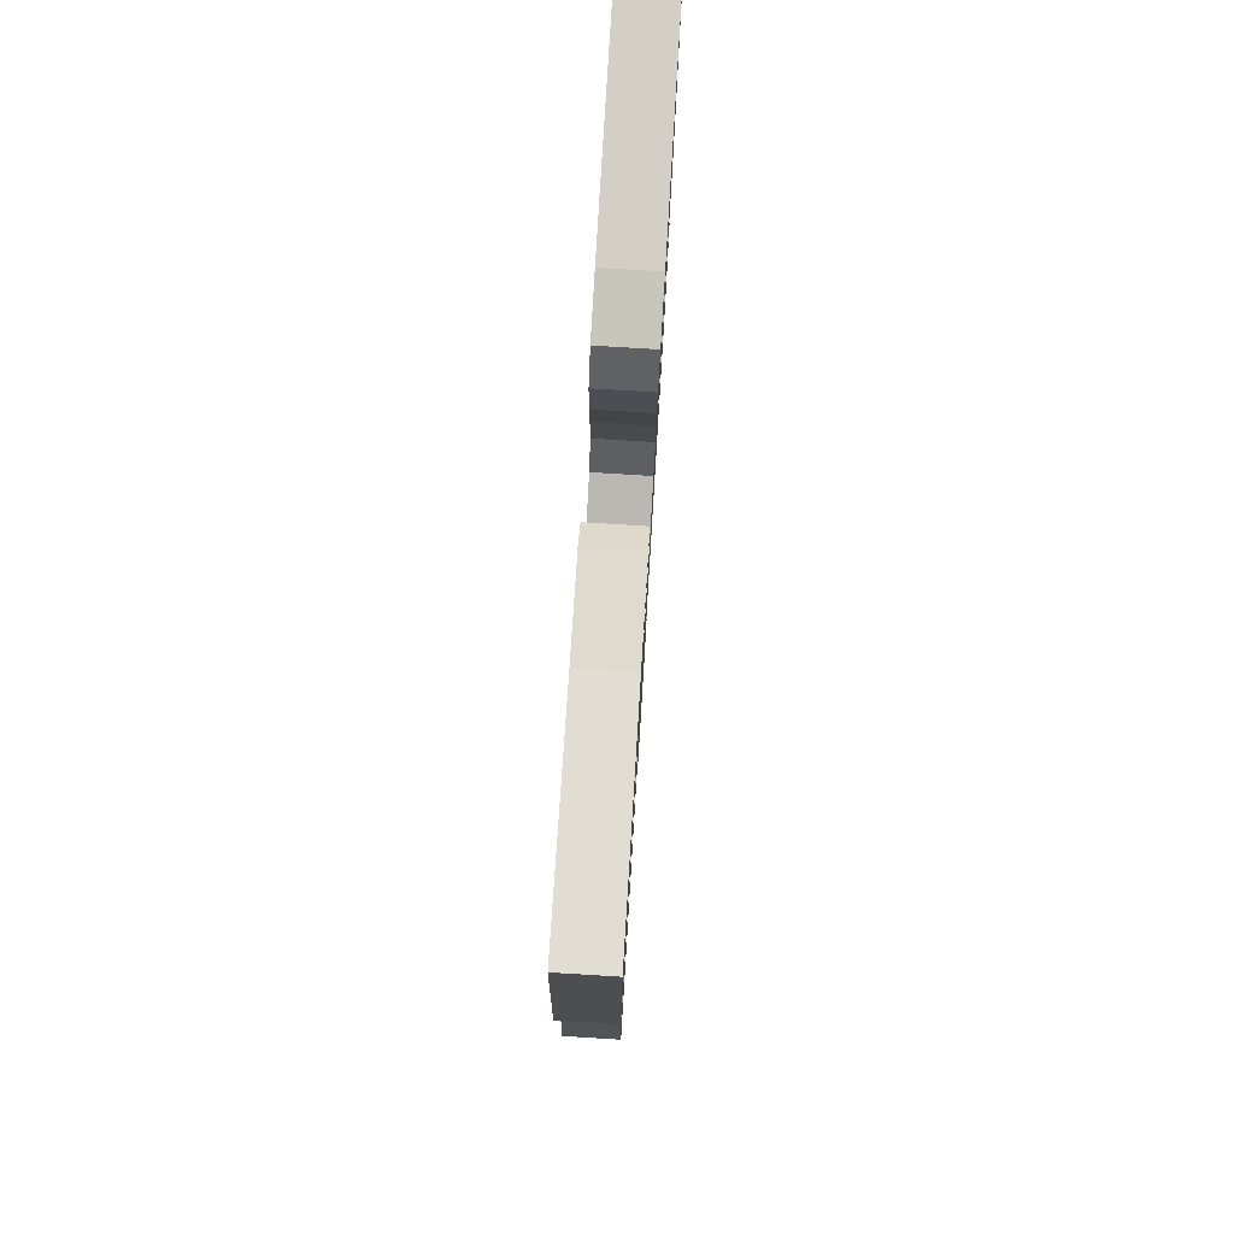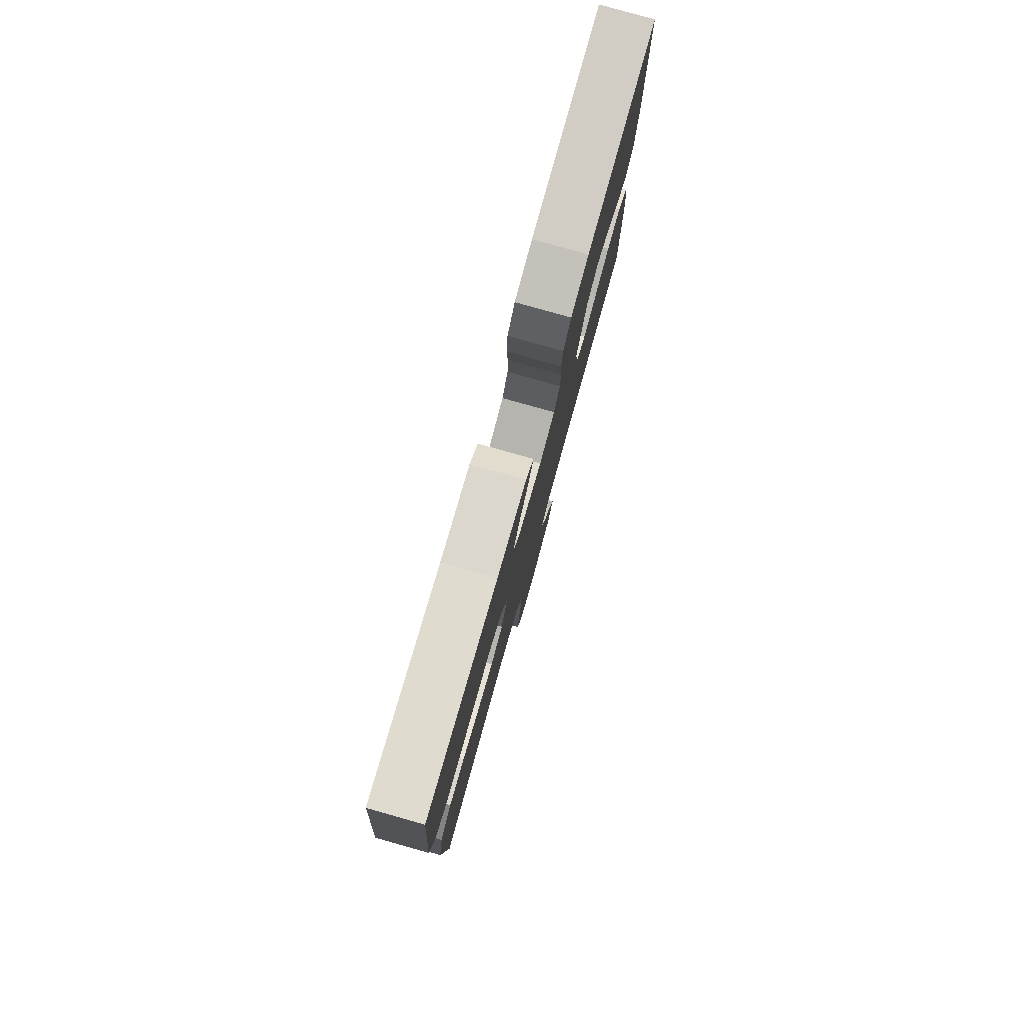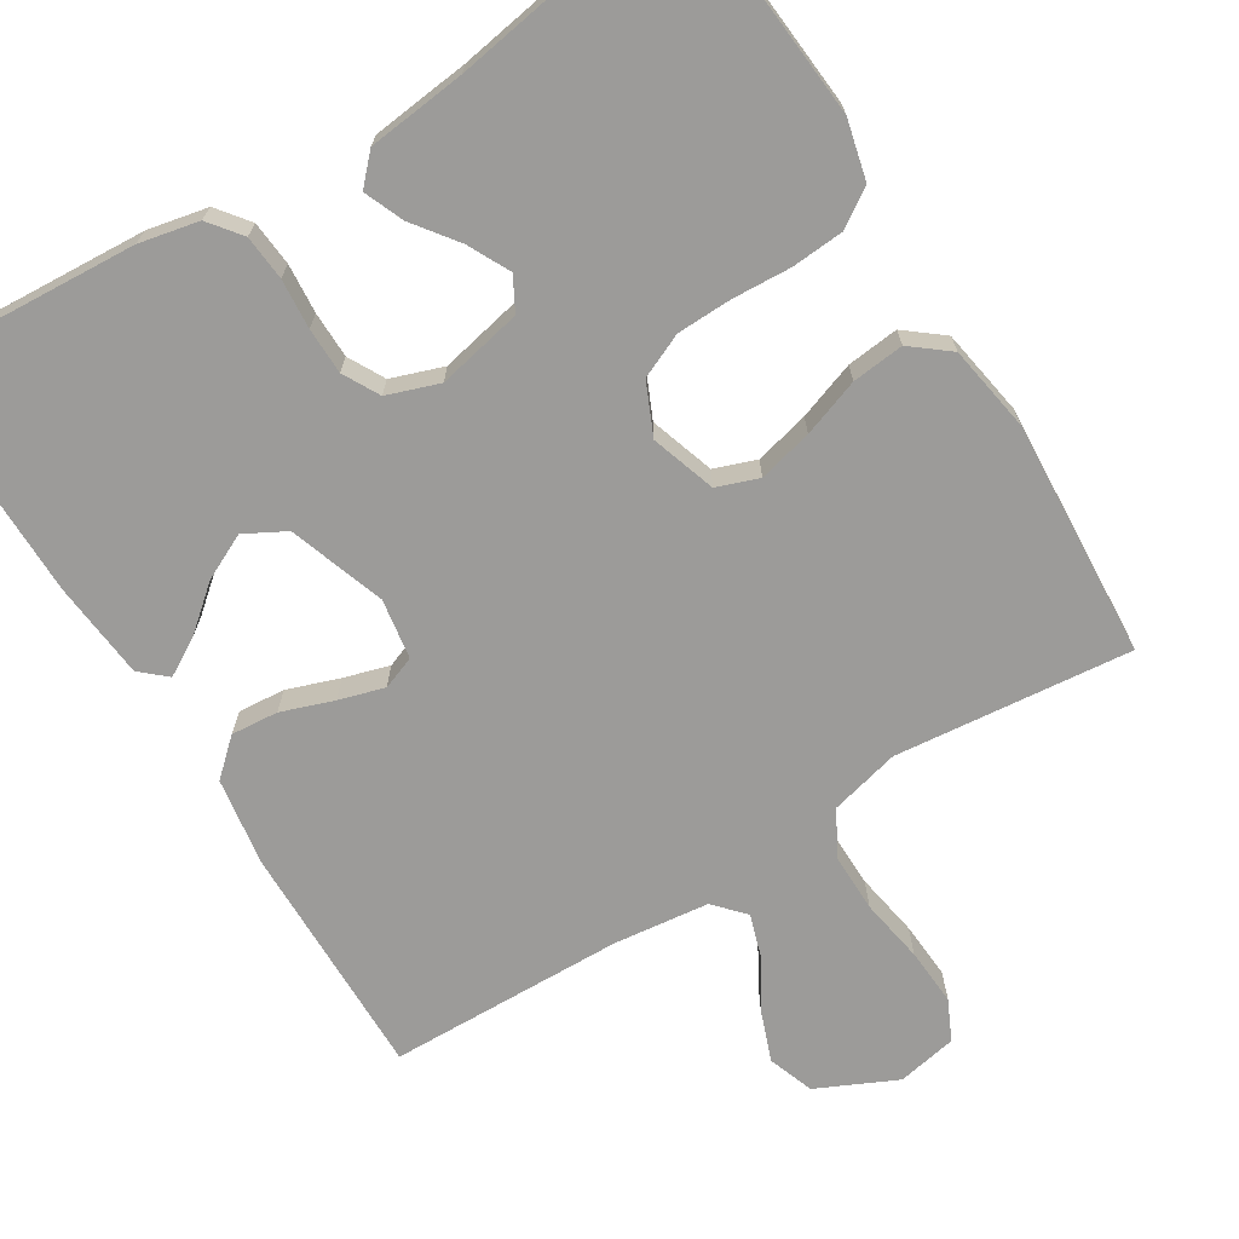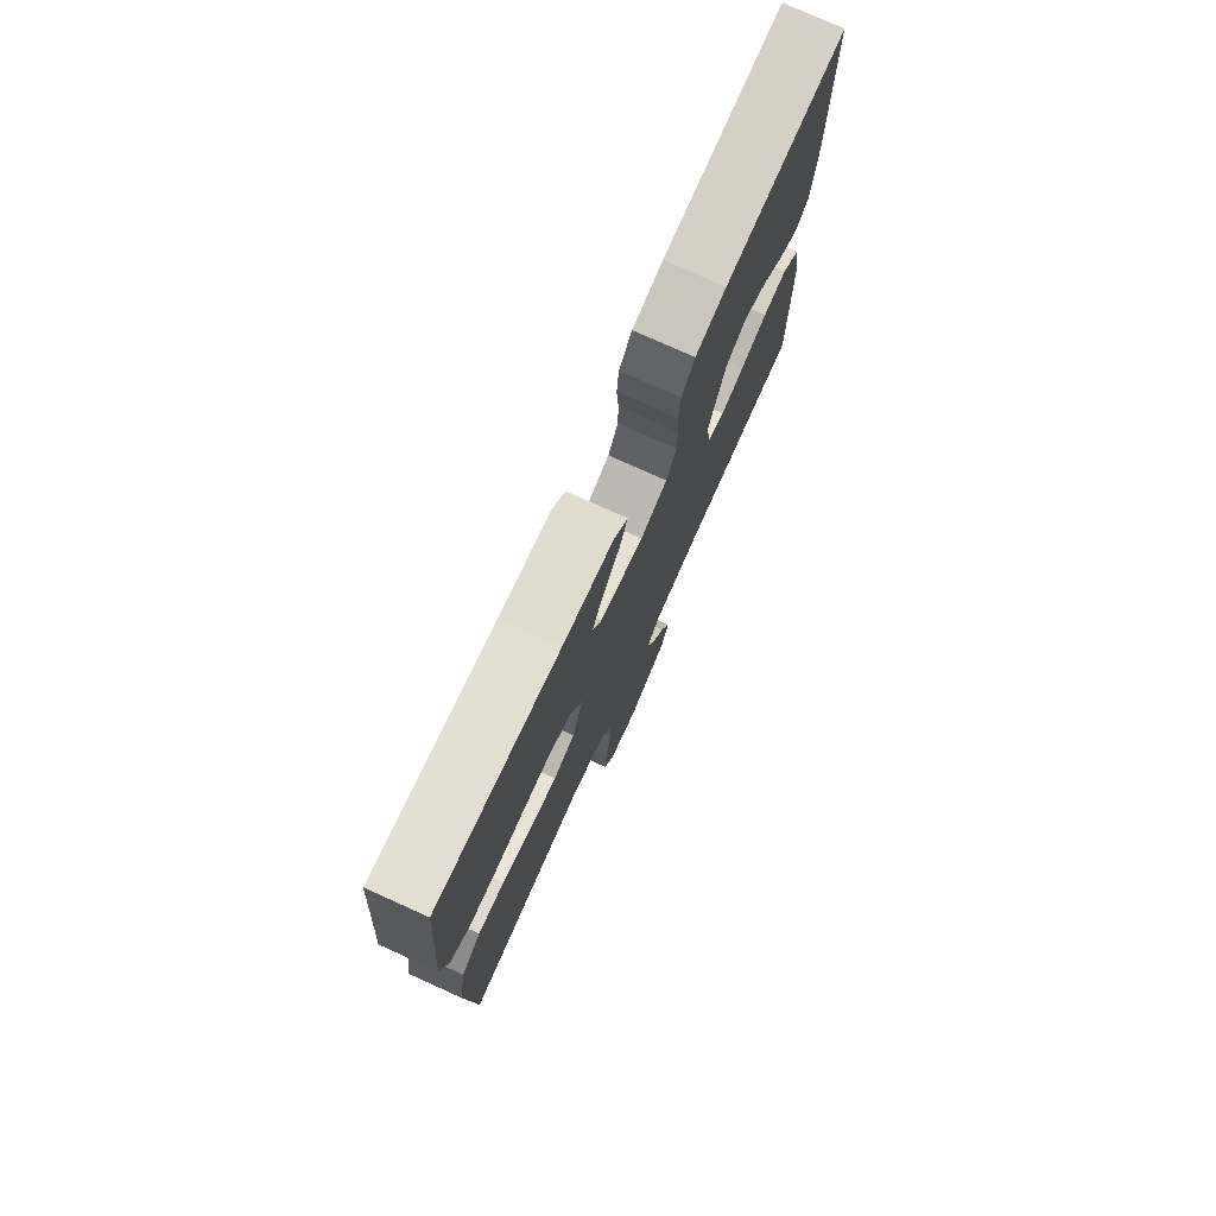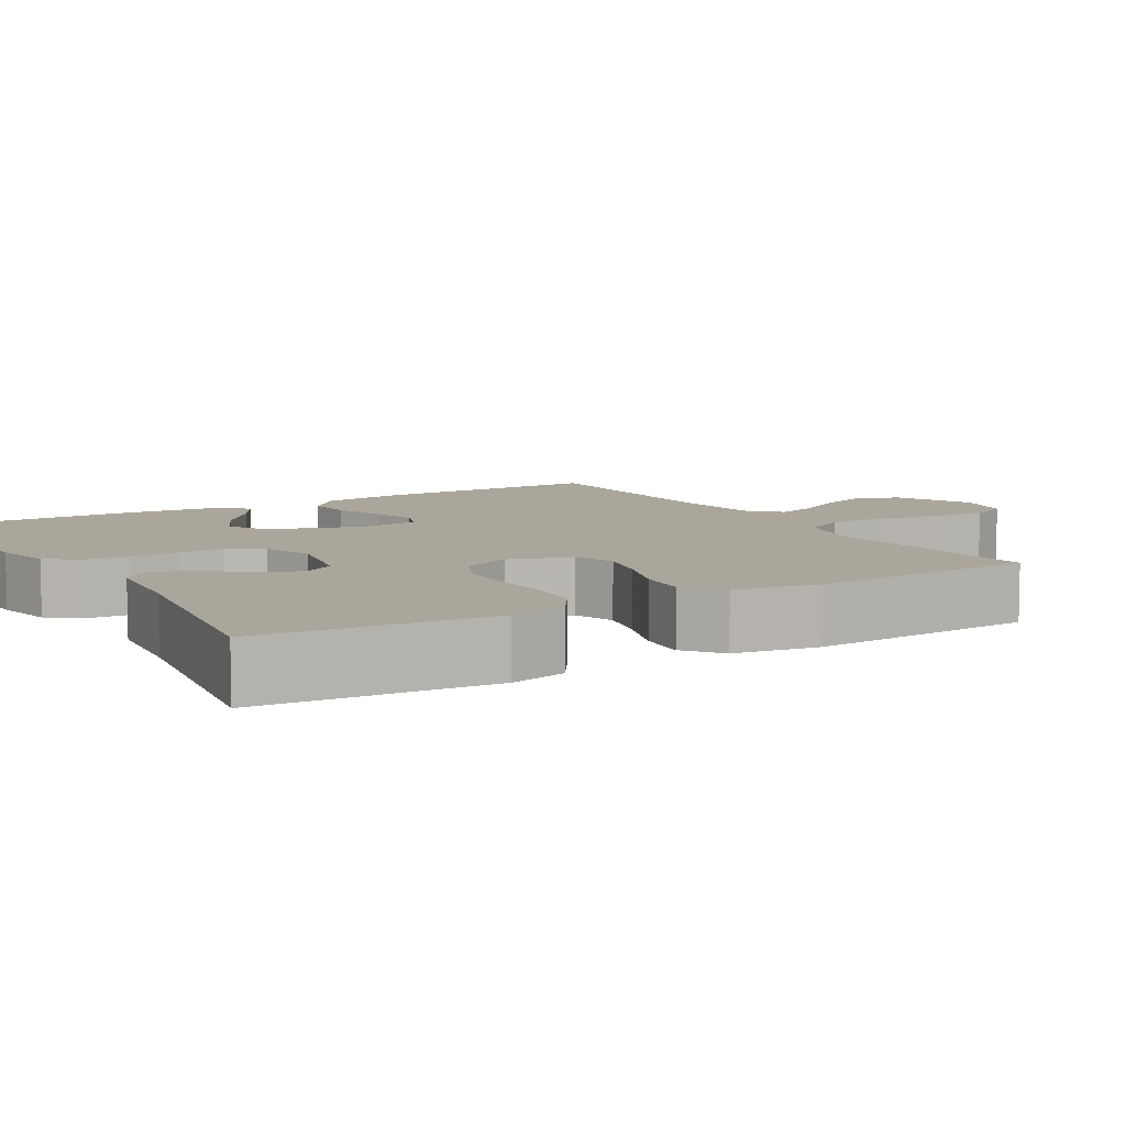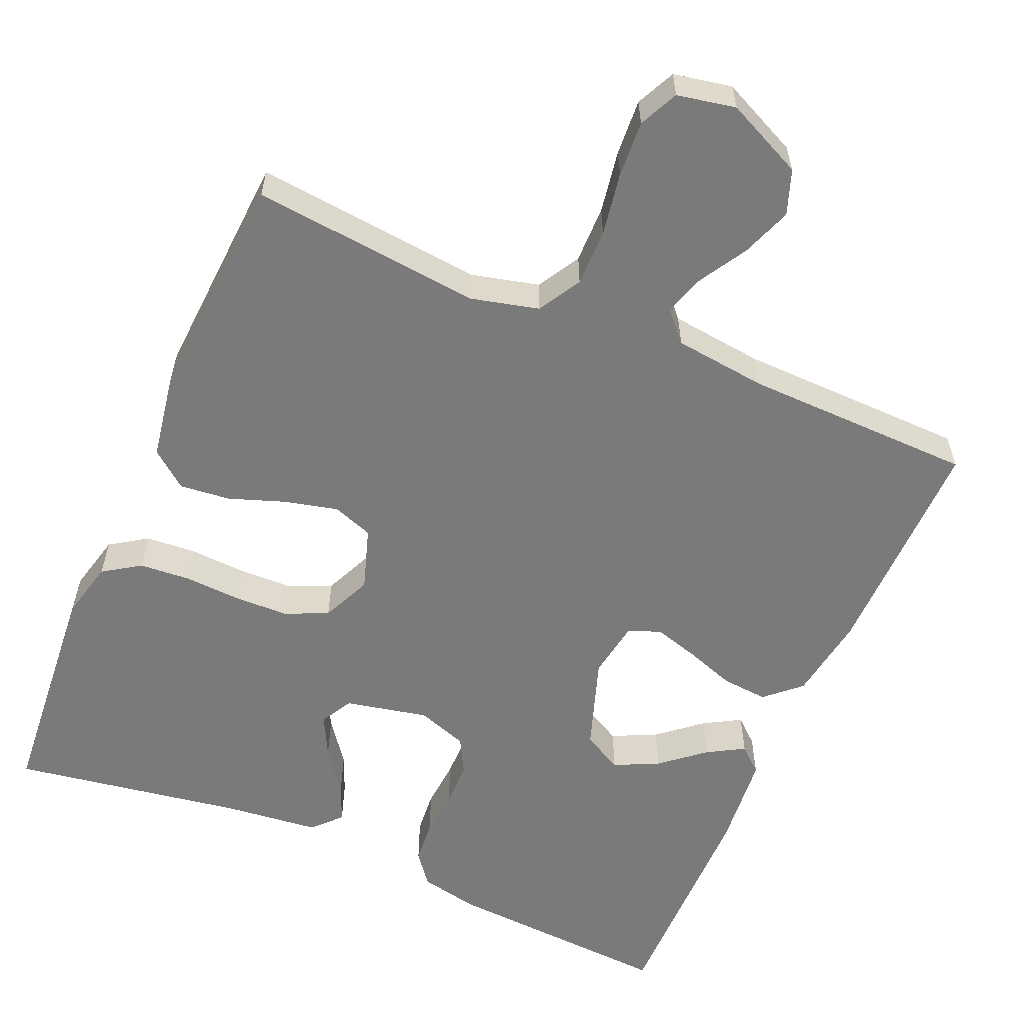
<metadata>
{"format":"obj","ext":"obj","renderer":"f3d","projection":"perspective","resolution":1024,"background":"white","views":[{"elev":77.8,"azim":93.5,"up":"+Z"},{"elev":79.9,"azim":105.7,"up":"+Z"},{"elev":-69.7,"azim":31.6,"up":"+Y"},{"elev":76.8,"azim":114.3,"up":"+Z"},{"elev":8.0,"azim":58.8,"up":"+Y"},{"elev":-58.1,"azim":156.6,"up":"+Y"}]}
</metadata>
<code>
v 0.5 0.07 -0.5
v 0.2 0.07 -0.47
v 0.112 0.07 -0.492
v 0.08 0.07 -0.548
v 0.081 0.07 -0.623
v 0.095 0.07 -0.705
v 0.1 0.07 -0.778
v 0.076 0.07 -0.829
v 0 0.07 -0.844
v -0.101 0.07 -0.797
v -0.122 0.07 -0.739
v -0.098 0.07 -0.674
v -0.061 0.07 -0.611
v -0.044 0.07 -0.558
v -0.079 0.07 -0.52
v -0.2 0.07 -0.506
v -0.5 0.07 -0.5
v -0.497 0.07 -0.2
v -0.48 0.07 -0.088
v -0.435 0.07 -0.047
v -0.375 0.07 -0.052
v -0.309 0.07 -0.075
v -0.251 0.07 -0.092
v -0.209 0.07 -0.076
v -0.197 0.07 0
v -0.239 0.07 0.122
v -0.291 0.07 0.15
v -0.349 0.07 0.122
v -0.405 0.07 0.075
v -0.453 0.07 0.047
v -0.486 0.07 0.076
v -0.498 0.07 0.2
v -0.5 0.07 0.5
v -0.2 0.07 0.482
v -0.124 0.07 0.466
v -0.092 0.07 0.425
v -0.087 0.07 0.368
v -0.092 0.07 0.305
v -0.091 0.07 0.246
v -0.066 0.07 0.2
v 0 0.07 0.177
v 0.108 0.07 0.2
v 0.131 0.07 0.242
v 0.104 0.07 0.295
v 0.062 0.07 0.351
v 0.041 0.07 0.401
v 0.075 0.07 0.437
v 0.2 0.07 0.451
v 0.5 0.07 0.5
v 0.525 0.07 0.2
v 0.507 0.07 0.125
v 0.459 0.07 0.093
v 0.392 0.07 0.088
v 0.318 0.07 0.092
v 0.248 0.07 0.09
v 0.192 0.07 0.065
v 0.163 0.07 0
v 0.19 0.07 -0.082
v 0.243 0.07 -0.101
v 0.312 0.07 -0.084
v 0.385 0.07 -0.058
v 0.451 0.07 -0.051
v 0.499 0.07 -0.089
v 0.518 0.07 -0.2
v 0.5 0 -0.5
v 0.2 0 -0.47
v 0.112 0 -0.492
v 0.08 0 -0.548
v 0.081 0 -0.623
v 0.095 0 -0.705
v 0.1 0 -0.778
v 0.076 0 -0.829
v 0 0 -0.844
v -0.101 0 -0.797
v -0.122 0 -0.739
v -0.098 0 -0.674
v -0.061 0 -0.611
v -0.044 0 -0.558
v -0.079 0 -0.52
v -0.2 0 -0.506
v -0.5 0 -0.5
v -0.497 0 -0.2
v -0.48 0 -0.088
v -0.435 0 -0.047
v -0.375 0 -0.052
v -0.309 0 -0.075
v -0.251 0 -0.092
v -0.209 0 -0.076
v -0.197 0 0
v -0.239 0 0.122
v -0.291 0 0.15
v -0.349 0 0.122
v -0.405 0 0.075
v -0.453 0 0.047
v -0.486 0 0.076
v -0.498 0 0.2
v -0.5 0 0.5
v -0.2 0 0.482
v -0.124 0 0.466
v -0.092 0 0.425
v -0.087 0 0.368
v -0.092 0 0.305
v -0.091 0 0.246
v -0.066 0 0.2
v 0 0 0.177
v 0.108 0 0.2
v 0.131 0 0.242
v 0.104 0 0.295
v 0.062 0 0.351
v 0.041 0 0.401
v 0.075 0 0.437
v 0.2 0 0.451
v 0.5 0 0.5
v 0.525 0 0.2
v 0.507 0 0.125
v 0.459 0 0.093
v 0.392 0 0.088
v 0.318 0 0.092
v 0.248 0 0.09
v 0.192 0 0.065
v 0.163 0 0
v 0.19 0 -0.082
v 0.243 0 -0.101
v 0.312 0 -0.084
v 0.385 0 -0.058
v 0.451 0 -0.051
v 0.499 0 -0.089
v 0.518 0 -0.2
f 64 1 2
f 63 64 2
f 62 63 2
f 61 62 2
f 60 61 2
f 59 60 2 3
f 58 59 3 4
f 57 58 4
f 52 53 54
f 51 52 54
f 50 51 54
f 49 50 54
f 48 49 54
f 47 48 54
f 46 47 54
f 45 46 54
f 44 45 54
f 43 44 54 55
f 42 43 55 56
f 36 37 38
f 35 36 38
f 34 35 38
f 33 34 38
f 32 33 38
f 31 32 38
f 31 38 39
f 28 29 30 31
f 27 28 31
f 27 31 39
f 26 27 39 40
f 20 21 22
f 19 20 22
f 18 19 22
f 17 18 22
f 16 17 22
f 15 16 22 23
f 14 15 23 24
f 11 12 13
f 10 11 13
f 9 10 13
f 8 9 13
f 7 8 13
f 6 7 13
f 5 6 13
f 4 5 13 14
f 14 24 25
f 4 14 25
f 57 4 25
f 57 25 26
f 56 57 26
f 42 56 26
f 41 42 26
f 26 40 41
f 66 65 128
f 66 128 127
f 66 127 126
f 66 126 125
f 66 125 124
f 67 66 124 123
f 68 67 123 122
f 68 122 121
f 118 117 116
f 118 116 115
f 118 115 114
f 118 114 113
f 118 113 112
f 118 112 111
f 118 111 110
f 118 110 109
f 118 109 108
f 119 118 108 107
f 120 119 107 106
f 102 101 100
f 102 100 99
f 102 99 98
f 102 98 97
f 102 97 96
f 102 96 95
f 103 102 95
f 95 94 93 92
f 95 92 91
f 103 95 91
f 104 103 91 90
f 86 85 84
f 86 84 83
f 86 83 82
f 86 82 81
f 86 81 80
f 87 86 80 79
f 88 87 79 78
f 77 76 75
f 77 75 74
f 77 74 73
f 77 73 72
f 77 72 71
f 77 71 70
f 77 70 69
f 78 77 69 68
f 89 88 78
f 89 78 68
f 89 68 121
f 90 89 121
f 90 121 120
f 90 120 106
f 90 106 105
f 105 104 90
f 1 65 66 2
f 2 66 67 3
f 3 67 68 4
f 4 68 69 5
f 5 69 70 6
f 6 70 71 7
f 7 71 72 8
f 8 72 73 9
f 9 73 74 10
f 10 74 75 11
f 11 75 76 12
f 12 76 77 13
f 13 77 78 14
f 14 78 79 15
f 15 79 80 16
f 16 80 81 17
f 17 81 82 18
f 18 82 83 19
f 19 83 84 20
f 20 84 85 21
f 21 85 86 22
f 22 86 87 23
f 23 87 88 24
f 24 88 89 25
f 25 89 90 26
f 26 90 91 27
f 27 91 92 28
f 28 92 93 29
f 29 93 94 30
f 30 94 95 31
f 31 95 96 32
f 32 96 97 33
f 33 97 98 34
f 34 98 99 35
f 35 99 100 36
f 36 100 101 37
f 37 101 102 38
f 38 102 103 39
f 39 103 104 40
f 40 104 105 41
f 41 105 106 42
f 42 106 107 43
f 43 107 108 44
f 44 108 109 45
f 45 109 110 46
f 46 110 111 47
f 47 111 112 48
f 48 112 113 49
f 49 113 114 50
f 50 114 115 51
f 51 115 116 52
f 52 116 117 53
f 53 117 118 54
f 54 118 119 55
f 55 119 120 56
f 56 120 121 57
f 57 121 122 58
f 58 122 123 59
f 59 123 124 60
f 60 124 125 61
f 61 125 126 62
f 62 126 127 63
f 63 127 128 64
f 64 128 65 1

</code>
